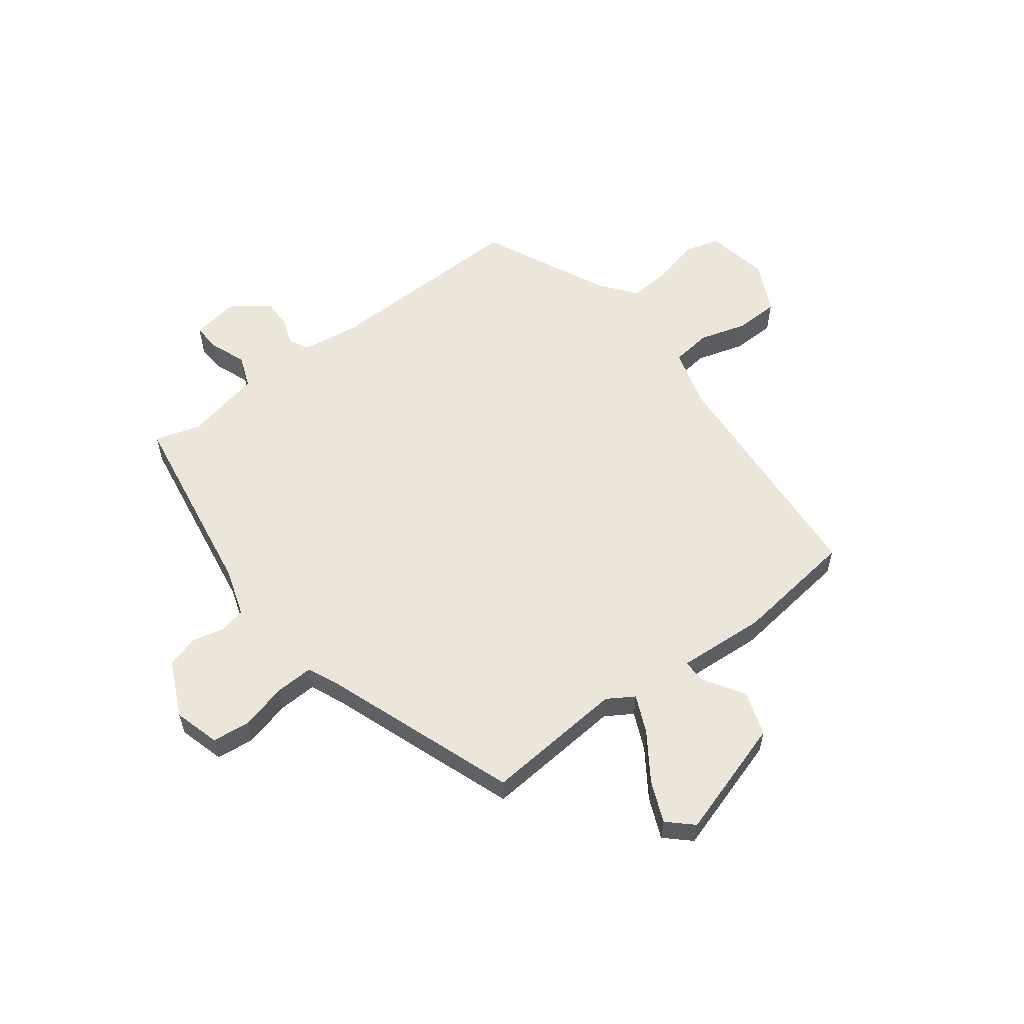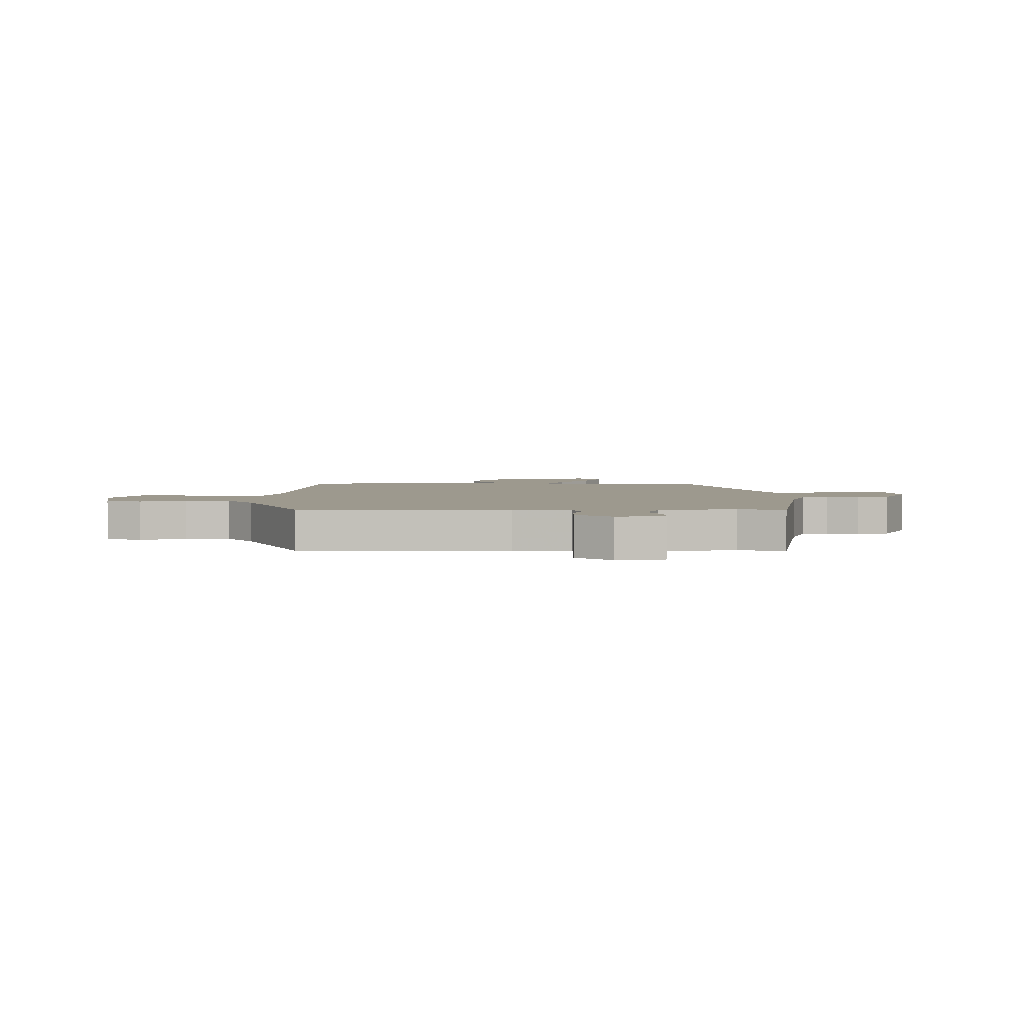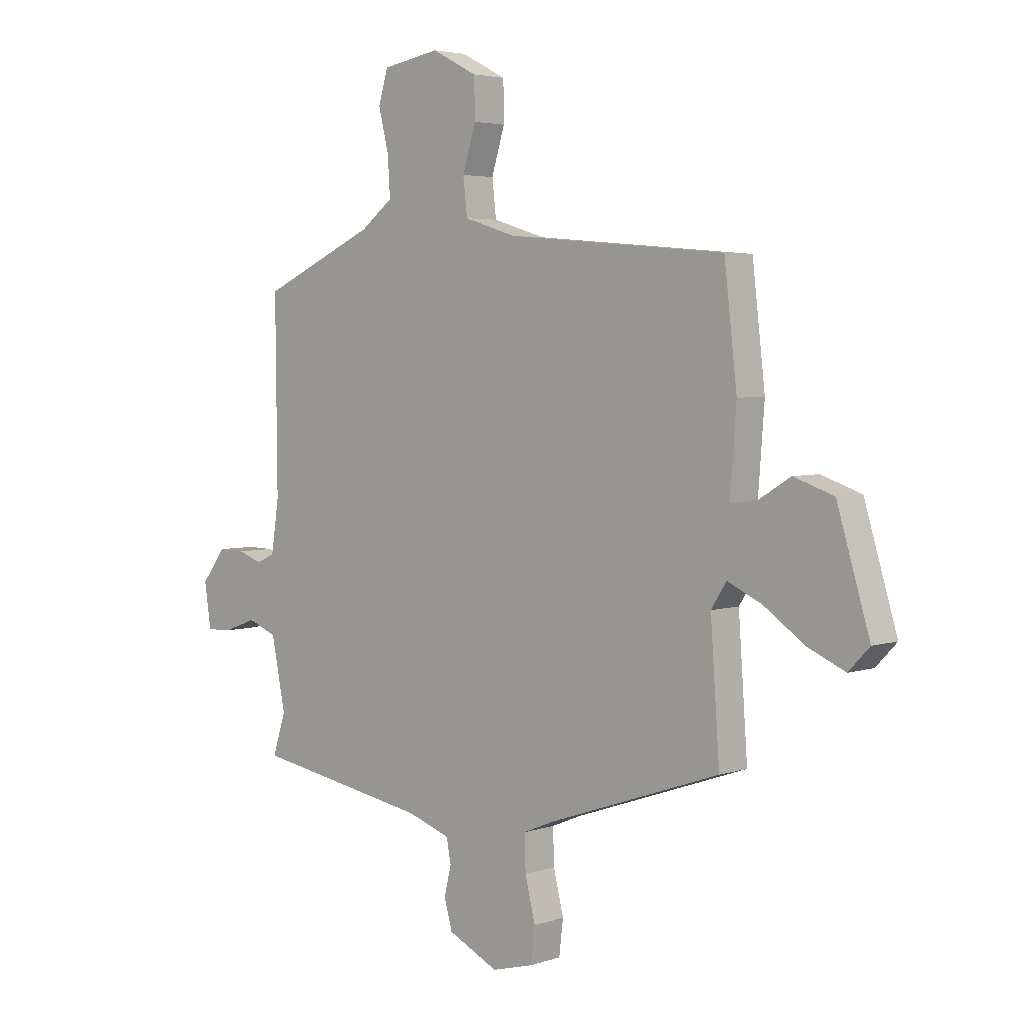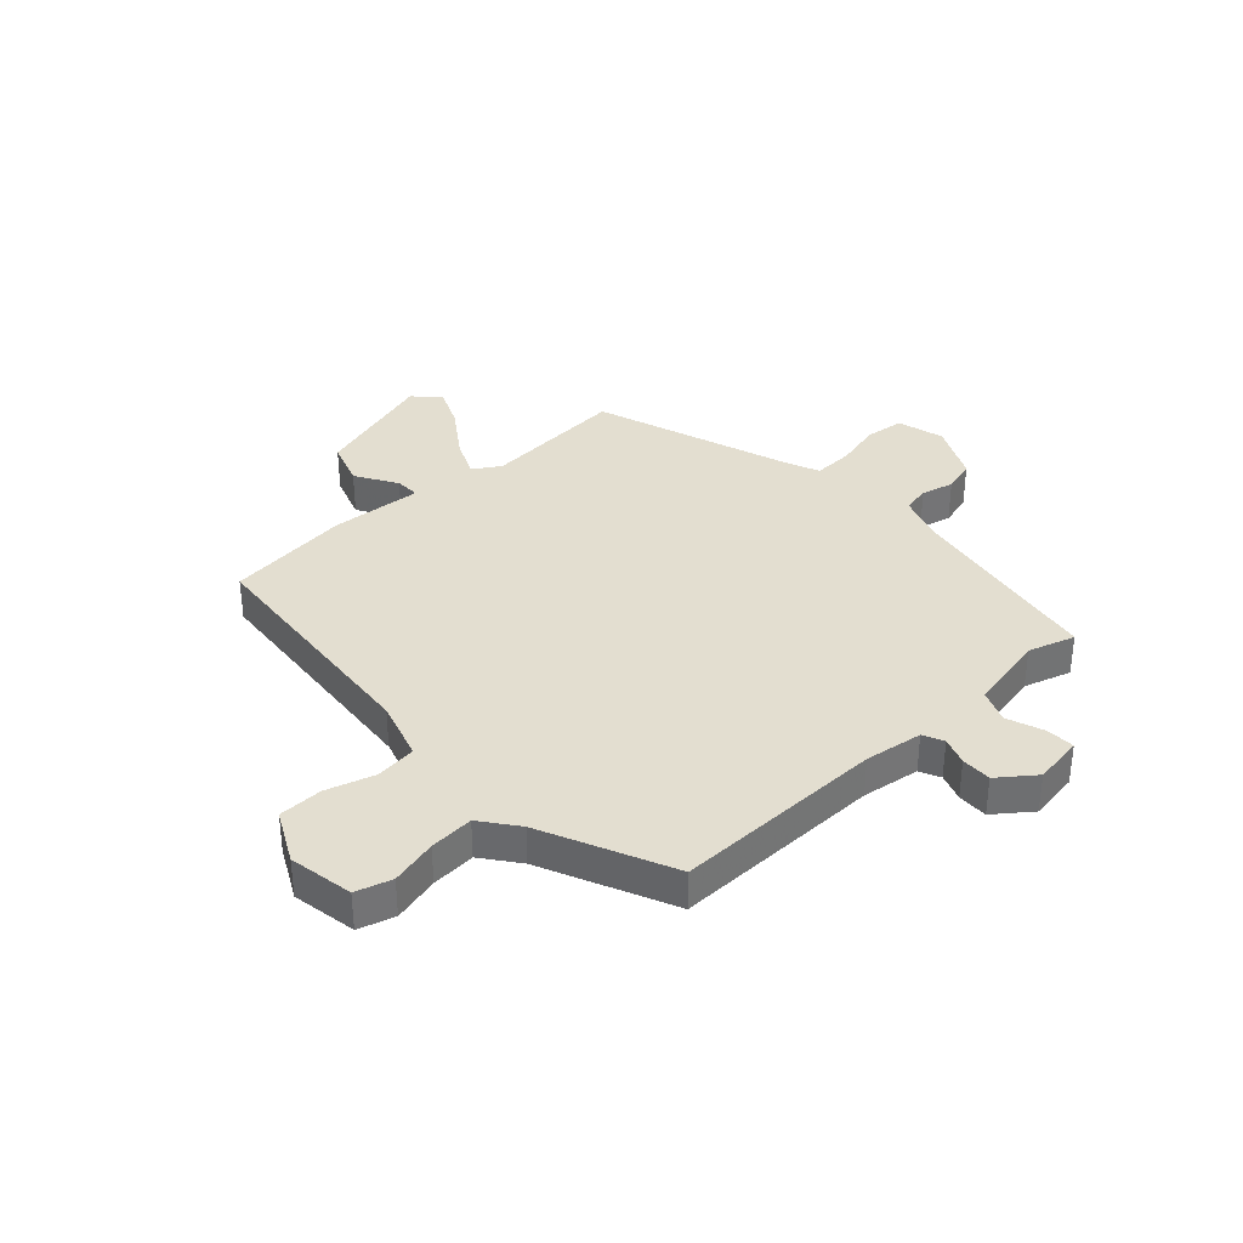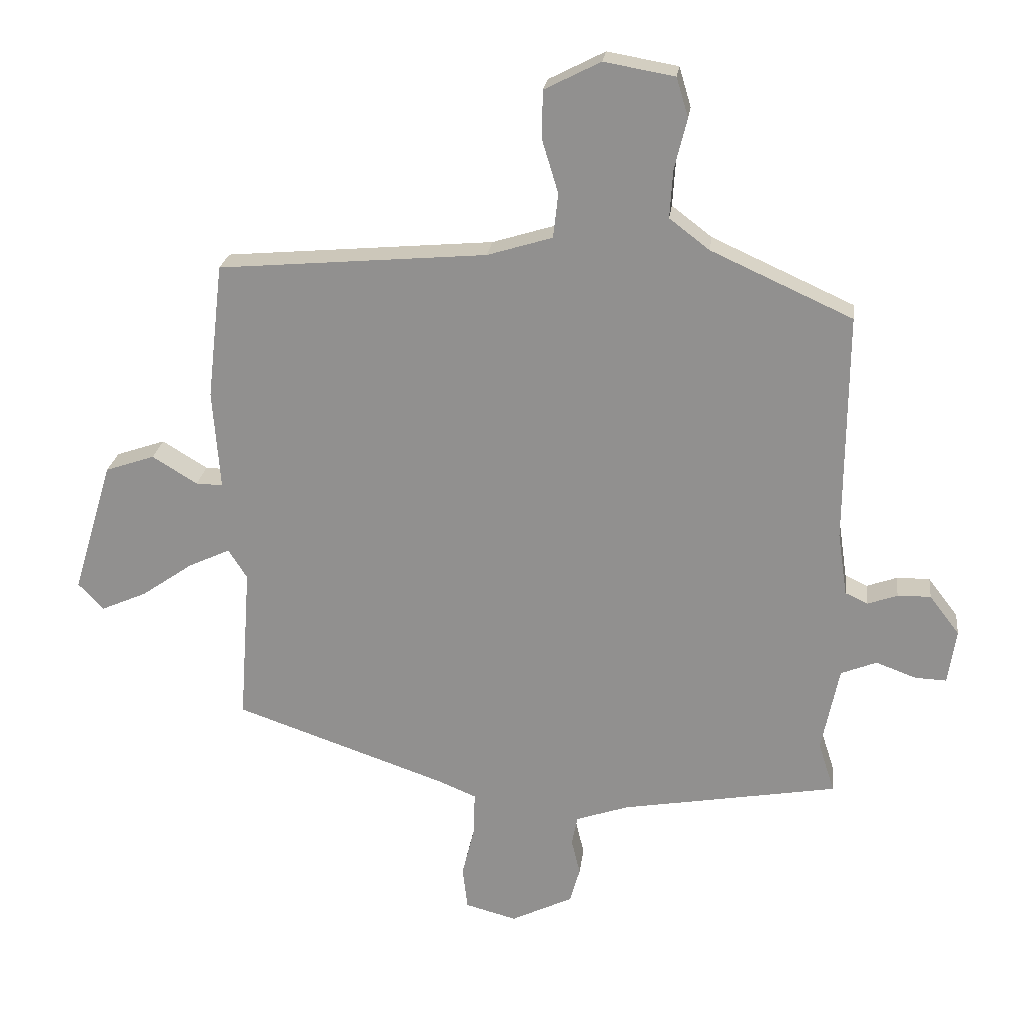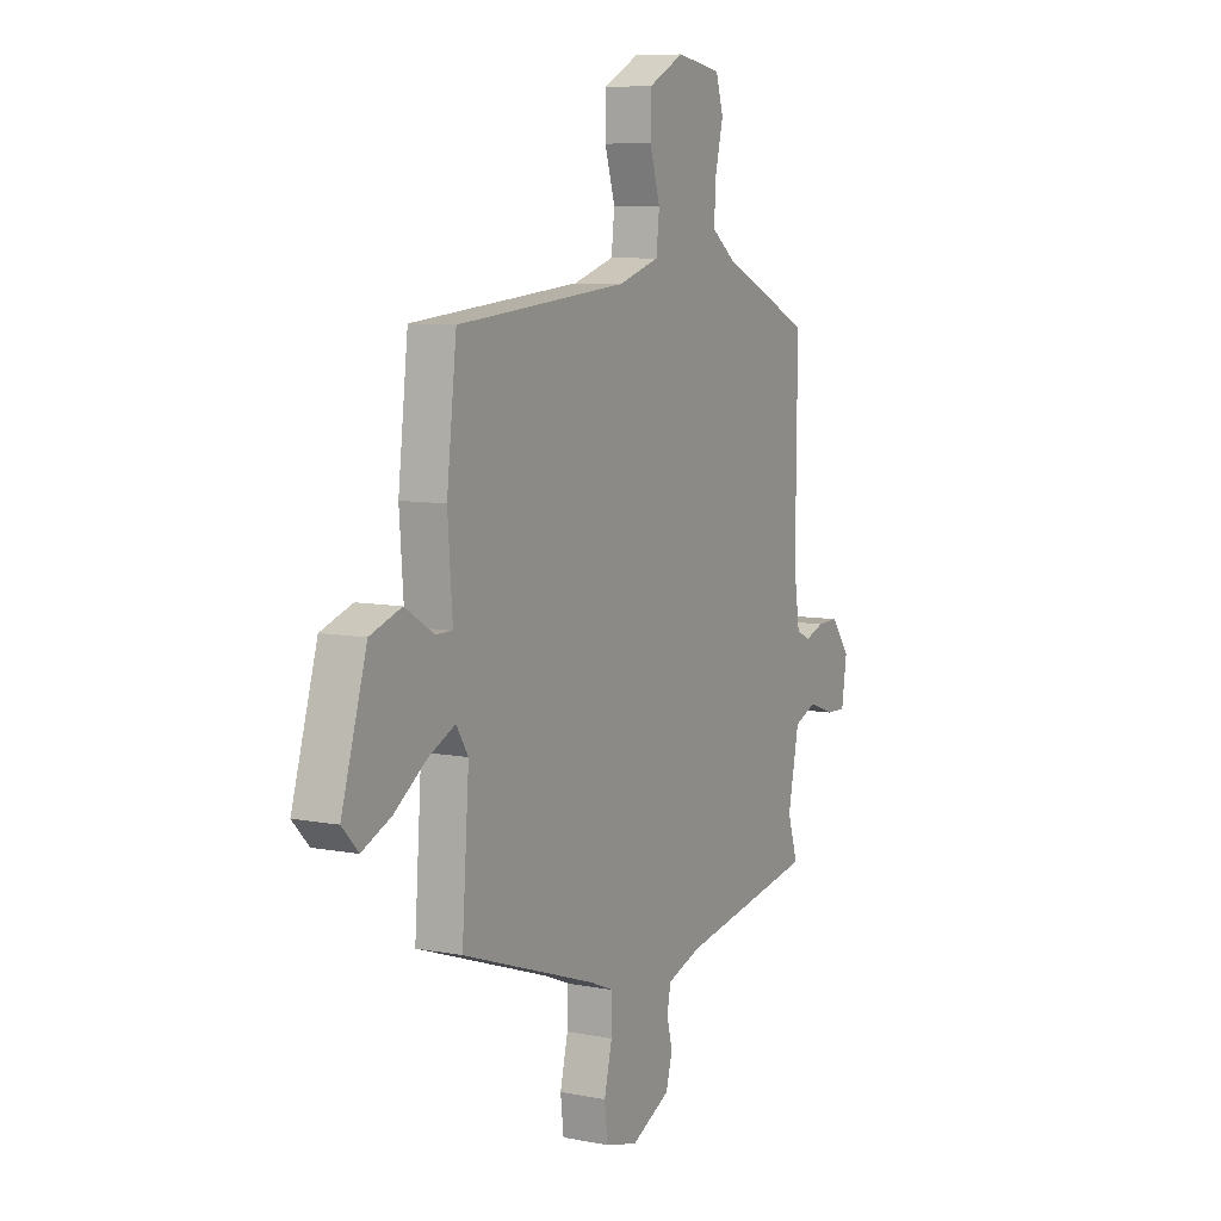
<metadata>
{"format":"obj","ext":"obj","renderer":"f3d","projection":"perspective","resolution":1024,"background":"white","views":[{"elev":57.5,"azim":-127.8,"up":"+Y"},{"elev":3.3,"azim":89.9,"up":"+Y"},{"elev":4.0,"azim":-137.4,"up":"+Z"},{"elev":35.8,"azim":47.4,"up":"+Y"},{"elev":23.1,"azim":7.0,"up":"+Z"},{"elev":8.2,"azim":-61.9,"up":"+Z"}]}
</metadata>
<code>
v -0.522 0.07 0.443
v -0.092 0.07 0.48
v 0.012 0.07 0.512
v 0.02 0.07 0.583
v -0.006 0.07 0.668
v -0.005 0.07 0.745
v 0.085 0.07 0.791
v 0.198 0.07 0.771
v 0.217 0.07 0.708
v 0.197 0.07 0.627
v 0.192 0.07 0.55
v 0.256 0.07 0.501
v 0.483 0.07 0.398
v 0.48 0.07 0.03
v 0.495 0.07 -0.071
v 0.531 0.07 -0.088
v 0.579 0.07 -0.071
v 0.632 0.07 -0.07
v 0.68 0.07 -0.133
v 0.667 0.07 -0.22
v 0.617 0.07 -0.218
v 0.552 0.07 -0.194
v 0.495 0.07 -0.217
v 0.467 0.07 -0.354
v 0.493 0.07 -0.435
v 0.146 0.07 -0.495
v 0.061 0.07 -0.524
v 0.052 0.07 -0.571
v 0.066 0.07 -0.628
v 0.05 0.07 -0.685
v -0.049 0.07 -0.733
v -0.131 0.07 -0.711
v -0.139 0.07 -0.643
v -0.119 0.07 -0.561
v -0.117 0.07 -0.492
v -0.177 0.07 -0.467
v -0.518 0.07 -0.349
v -0.5 0.07 -0.098
v -0.53 0.07 -0.051
v -0.597 0.07 -0.082
v -0.679 0.07 -0.139
v -0.752 0.07 -0.171
v -0.793 0.07 -0.128
v -0.729 0.07 0.085
v -0.65 0.07 0.112
v -0.578 0.07 0.068
v -0.535 0.07 0.067
v -0.547 0.07 0.226
v -0.522 0 0.443
v -0.092 0 0.48
v 0.012 0 0.512
v 0.02 0 0.583
v -0.006 0 0.668
v -0.005 0 0.745
v 0.085 0 0.791
v 0.198 0 0.771
v 0.217 0 0.708
v 0.197 0 0.627
v 0.192 0 0.55
v 0.256 0 0.501
v 0.483 0 0.398
v 0.48 0 0.03
v 0.495 0 -0.071
v 0.531 0 -0.088
v 0.579 0 -0.071
v 0.632 0 -0.07
v 0.68 0 -0.133
v 0.667 0 -0.22
v 0.617 0 -0.218
v 0.552 0 -0.194
v 0.495 0 -0.217
v 0.467 0 -0.354
v 0.493 0 -0.435
v 0.146 0 -0.495
v 0.061 0 -0.524
v 0.052 0 -0.571
v 0.066 0 -0.628
v 0.05 0 -0.685
v -0.049 0 -0.733
v -0.131 0 -0.711
v -0.139 0 -0.643
v -0.119 0 -0.561
v -0.117 0 -0.492
v -0.177 0 -0.467
v -0.518 0 -0.349
v -0.5 0 -0.098
v -0.53 0 -0.051
v -0.597 0 -0.082
v -0.679 0 -0.139
v -0.752 0 -0.171
v -0.793 0 -0.128
v -0.729 0 0.085
v -0.65 0 0.112
v -0.578 0 0.068
v -0.535 0 0.067
v -0.547 0 0.226
f 47 48 1 2
f 44 45 46
f 43 44 46
f 42 43 46
f 41 42 46
f 40 41 46
f 39 40 46 47
f 47 2 3
f 39 47 3
f 38 39 3
f 36 37 38 3
f 32 33 34
f 31 32 34
f 30 31 34
f 29 30 34
f 28 29 34
f 27 28 34 35
f 35 36 3
f 27 35 3
f 26 27 3
f 20 21 22
f 19 20 22
f 18 19 22
f 17 18 22
f 16 17 22
f 15 16 22 23
f 14 15 23 24
f 12 13 14 24
f 8 9 10
f 7 8 10
f 6 7 10
f 5 6 10
f 4 5 10
f 4 10 11
f 26 3 4
f 25 26 4
f 24 25 4
f 4 11 12 24
f 50 49 96 95
f 94 93 92
f 94 92 91
f 94 91 90
f 94 90 89
f 94 89 88
f 95 94 88 87
f 51 50 95
f 51 95 87
f 51 87 86
f 51 86 85 84
f 82 81 80
f 82 80 79
f 82 79 78
f 82 78 77
f 82 77 76
f 83 82 76 75
f 51 84 83
f 51 83 75
f 51 75 74
f 70 69 68
f 70 68 67
f 70 67 66
f 70 66 65
f 70 65 64
f 71 70 64 63
f 72 71 63 62
f 72 62 61 60
f 58 57 56
f 58 56 55
f 58 55 54
f 58 54 53
f 58 53 52
f 59 58 52
f 52 51 74
f 52 74 73
f 52 73 72
f 72 60 59 52
f 1 49 50 2
f 2 50 51 3
f 3 51 52 4
f 4 52 53 5
f 5 53 54 6
f 6 54 55 7
f 7 55 56 8
f 8 56 57 9
f 9 57 58 10
f 10 58 59 11
f 11 59 60 12
f 12 60 61 13
f 13 61 62 14
f 14 62 63 15
f 15 63 64 16
f 16 64 65 17
f 17 65 66 18
f 18 66 67 19
f 19 67 68 20
f 20 68 69 21
f 21 69 70 22
f 22 70 71 23
f 23 71 72 24
f 24 72 73 25
f 25 73 74 26
f 26 74 75 27
f 27 75 76 28
f 28 76 77 29
f 29 77 78 30
f 30 78 79 31
f 31 79 80 32
f 32 80 81 33
f 33 81 82 34
f 34 82 83 35
f 35 83 84 36
f 36 84 85 37
f 37 85 86 38
f 38 86 87 39
f 39 87 88 40
f 40 88 89 41
f 41 89 90 42
f 42 90 91 43
f 43 91 92 44
f 44 92 93 45
f 45 93 94 46
f 46 94 95 47
f 47 95 96 48
f 48 96 49 1

</code>
